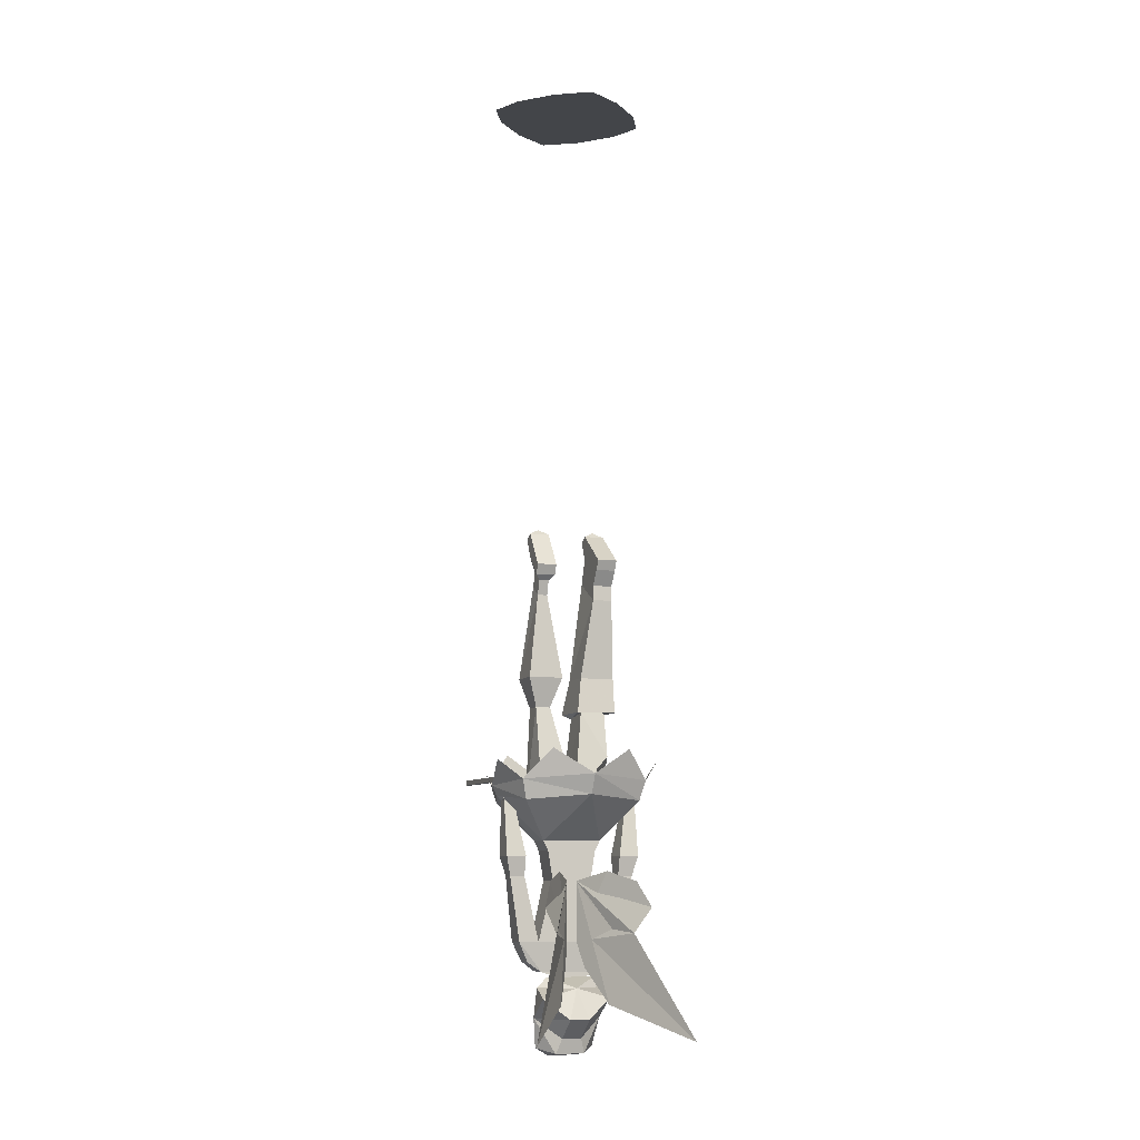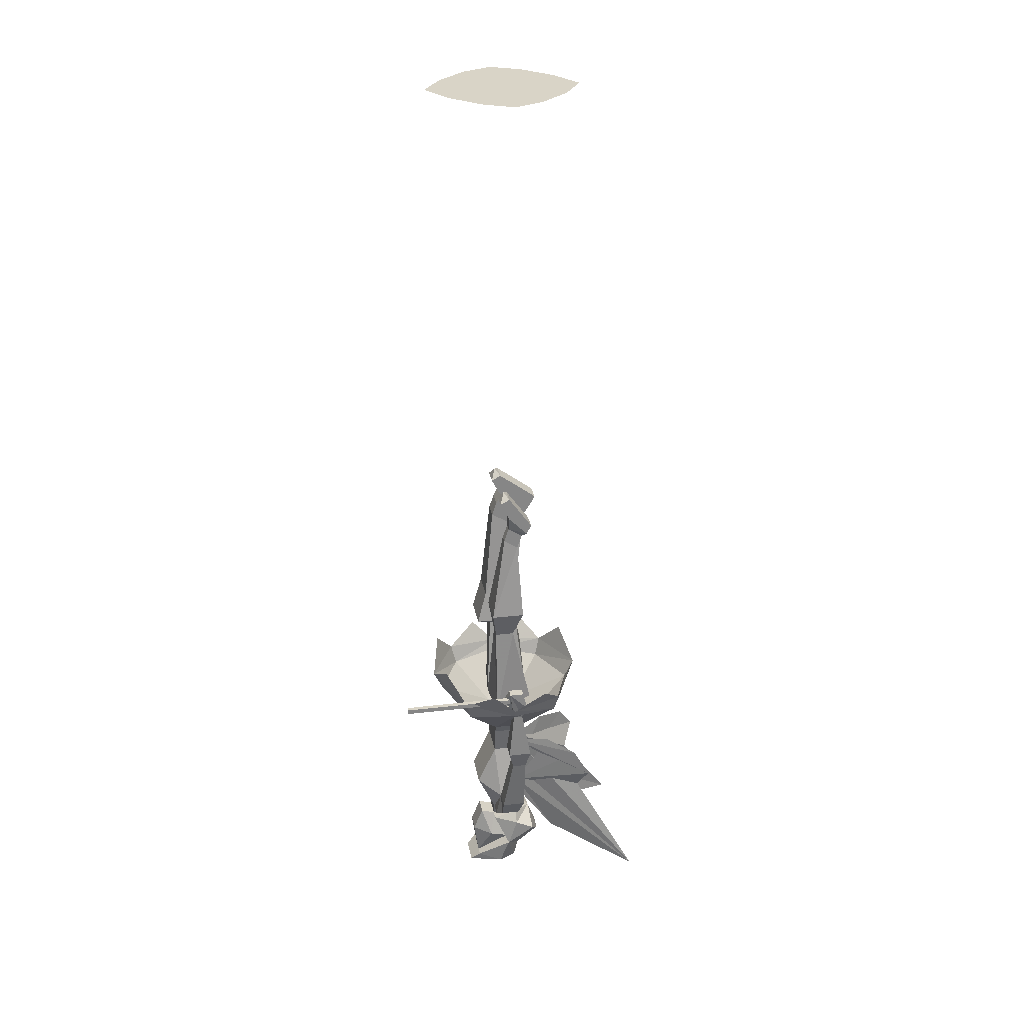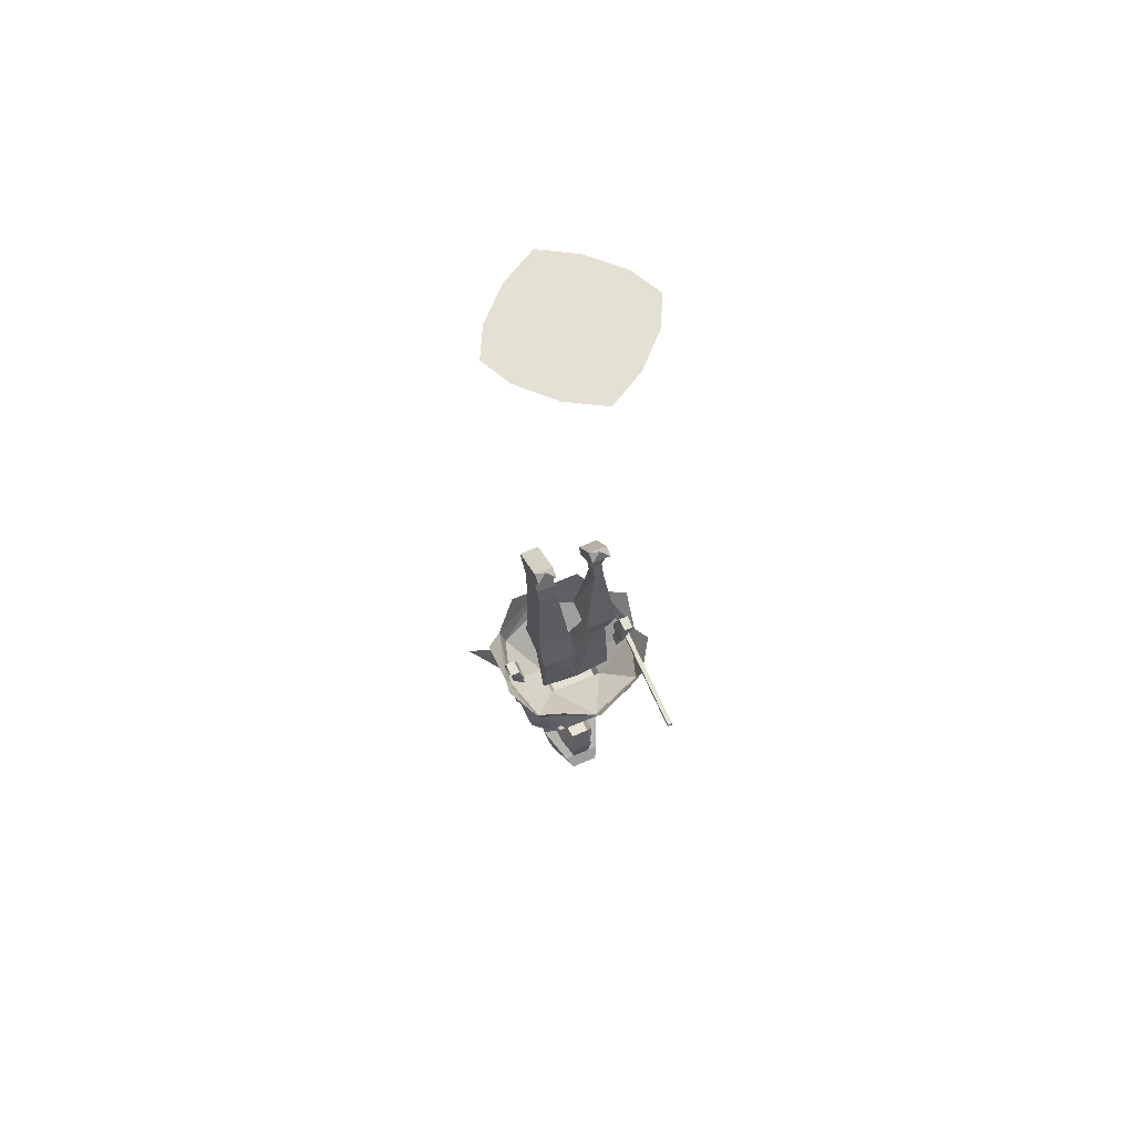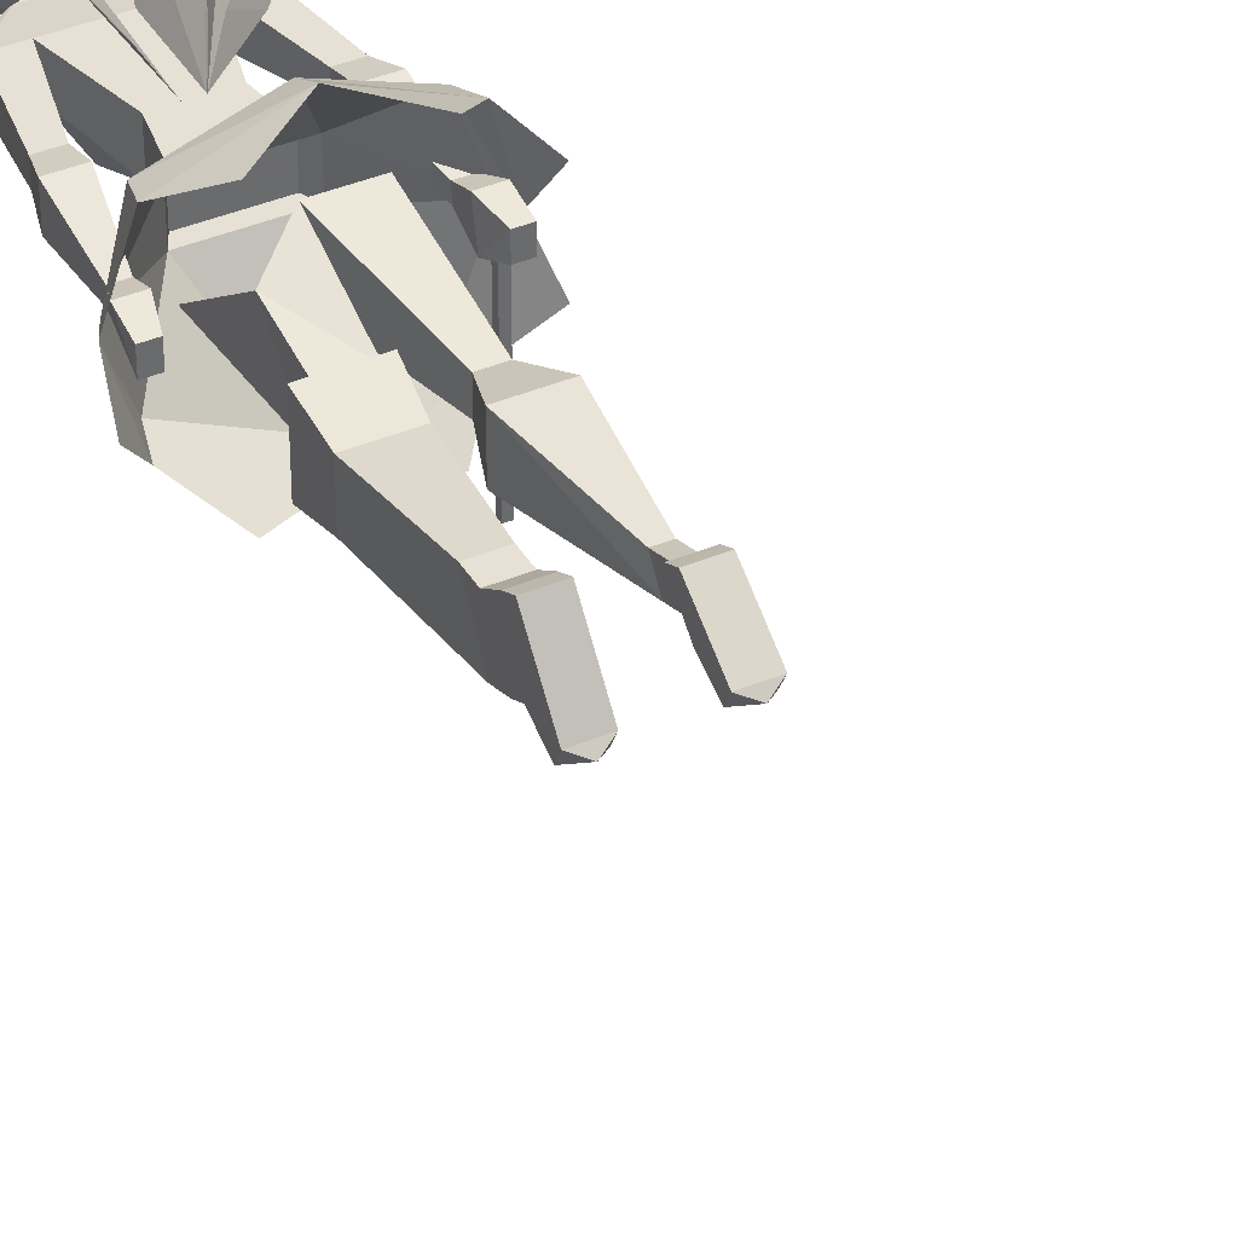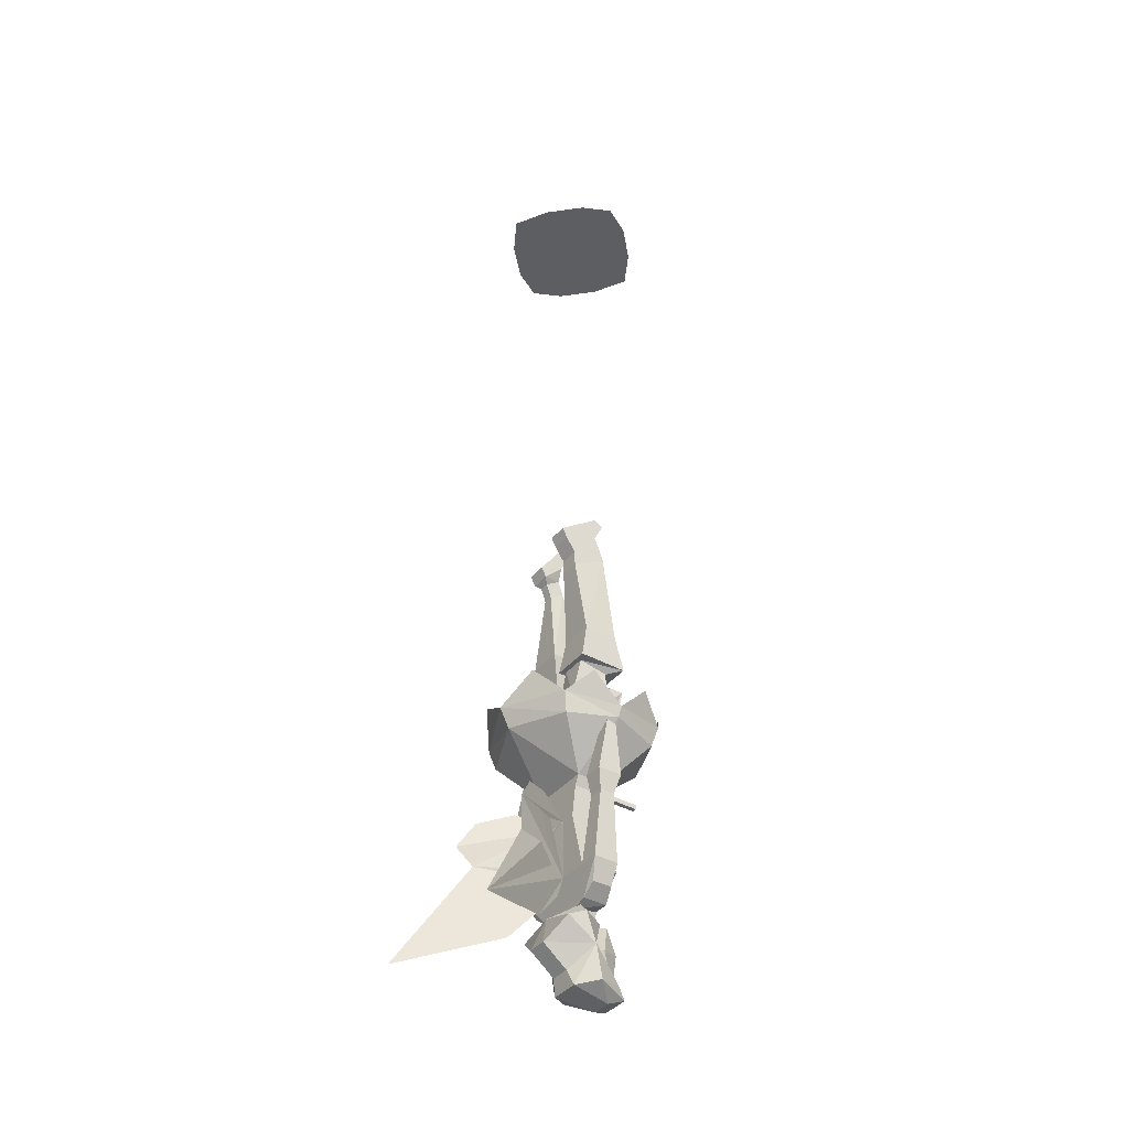
<metadata>
{"format":"obj","ext":"obj","renderer":"f3d","projection":"perspective","resolution":1024,"background":"white","views":[{"elev":-8.7,"azim":-19.4,"up":"+Y"},{"elev":28.4,"azim":-100.0,"up":"+Y"},{"elev":65.8,"azim":156.8,"up":"+Y"},{"elev":39.3,"azim":152.2,"up":"+Z"},{"elev":-39.4,"azim":55.0,"up":"+Y"}]}
</metadata>
<code>
v -0.1094 -1.109 -0.1953
v -0.1016 -1.109 -0.1953
v -0.1016 -1.109 -0.1641
v -0.1094 -1.109 -0.1641
v -0.1094 -1.102 -0.1953
v -0.1016 -1.102 -0.1953
v -0.1016 -1.102 -0.1641
v -0.1016 -1.102 -0.007812
v -0.1016 -1.109 -0.007812
v -0.1094 -1.109 -0.007812
v -0.1094 -1.102 -0.1641
v -0.1094 -1.102 -0.007812
v 0.03906 -1.219 -0.02344
v 0.04688 -1.203 0.02344
v 0.03906 -1.219 0.02344
v -0.03906 -1.219 0.02344
v -0.03906 -1.219 -0.02344
v -0.04688 -1.203 -0.02344
v 0.04688 -1.203 -0.02344
v 0.1172 -1.133 0
v 0.09375 -1.141 0.07812
v 0 -1.133 0.1172
v -0.04688 -1.203 0.02344
v -0.03125 -1.266 0.02344
v 0.03125 -1.266 0.02344
v 0.03125 -1.266 -0.02344
v -0.03125 -1.266 -0.02344
v -0.1172 -1.133 0
v -0.09375 -1.141 -0.07812
v 0 -1.133 -0.1172
v 0.09375 -1.141 -0.07812
v 0.125 -1.117 0
v 0.1016 -1.109 0.08594
v 0 -1.102 0.1328
v -0.1016 -1.109 0.08594
v -0.09375 -1.141 0.07812
v -0.125 -1.117 0
v -0.1016 -1.109 -0.08594
v 0 -1.102 -0.1328
v 0.1016 -1.109 -0.08594
v 0.1328 -1.078 -0.03906
v -0.1094 -1.141 0.01562
v -0.1172 -1.117 0.02344
v -0.09375 -1.117 0.02344
v -0.09375 -1.141 0.01562
v -0.09375 -1.141 0
v -0.09375 -1.109 -0.01562
v -0.1172 -1.086 -0.007812
v -0.1094 -1.141 0
v -0.1172 -1.086 0.01562
v -0.1016 -1.086 0.01562
v -0.1016 -1.086 -0.007812
v 0.09375 -1.141 0
v 0.1094 -1.141 0
v 0.1094 -1.227 -0.007812
v 0.07812 -1.227 -0.007812
v 0.09375 -1.141 0.01562
v 0.09375 -1.117 0.02344
v 0.09375 -1.109 -0.01562
v 0.1172 -1.086 -0.007812
v 0.1094 -1.141 0.01562
v 0.1094 -1.227 0.03125
v 0.1016 -1.258 0.02344
v 0.1016 -1.258 0
v 0.07812 -1.258 0
v 0.07812 -1.227 0.03125
v 0.1172 -1.117 0.02344
v 0.1016 -1.086 0.01562
v 0.1016 -1.086 -0.007812
v 0.1172 -1.086 0.01562
v 0.07812 -1.258 0.02344
v 0.08594 -1.359 0.02344
v 0.08594 -1.359 -0.01562
v 0.05469 -1.359 -0.01562
v 0.01562 -1.43 -0.02344
v -0.01562 -1.43 -0.02344
v -0.02344 -1.406 -0.02344
v 0.02344 -1.406 -0.02344
v 0.02344 -1.414 0.01562
v 0.03906 -1.414 0.01562
v 0.03125 -1.43 -0.02344
v 0.03125 -1.477 0
v 0.03125 -1.469 -0.03125
v 0.01562 -1.422 -0.04688
v -0.01562 -1.422 -0.04688
v -0.03125 -1.469 -0.03125
v -0.03125 -1.477 0
v -0.05469 -1.477 0
v -0.03125 -1.43 -0.02344
v -0.02344 -1.414 0.01562
v -0.04688 -1.406 0.01562
v -0.04688 -1.406 -0.02344
v -0.05469 -1.359 -0.01562
v -0.03125 -1.336 -0.05469
v 0.03125 -1.336 -0.05469
v 0.04688 -1.406 -0.02344
v 0.04688 -1.406 0.01562
v 0 -1.43 0.04688
v 0.05469 -1.43 0.01562
v 0.05469 -1.477 0
v 0.01562 -1.516 -0.05469
v 0.01562 -1.461 -0.0625
v -0.01562 -1.461 -0.0625
v -0.01562 -1.516 -0.05469
v -0.03125 -1.516 -0.05469
v -0.04688 -1.523 -0.01562
v -0.02344 -1.531 0.01562
v -0.01562 -1.508 0.02344
v -0.01562 -1.477 0.0625
v -0.05469 -1.445 0.04688
v -0.05469 -1.43 0.01562
v -0.03906 -1.414 0.01562
v 0.01562 -1.477 0.0625
v 0.05469 -1.445 0.04688
v 0.01562 -1.508 0.02344
v 0.02344 -1.531 0.01562
v 0.04688 -1.523 -0.01562
v 0.03125 -1.516 -0.05469
v 0.02344 -1.531 -0.07031
v 0.0625 -1.062 -0.1172
v 0.1328 -1.078 0.05469
v 0.0625 -1.062 0.1172
v -0.1328 -1.078 -0.03906
v -0.1328 -1.078 0.05469
v -0.0625 -1.062 0.1172
v -0.0625 -1.062 -0.1172
v 0.007812 -1.359 0.02344
v 0.01562 -1.398 0.03906
v 0.03906 -1.453 0.08594
v 0.125 -1.5 0.2266
v 0.0625 -1.344 0.1328
v 0.08594 -1.305 0.1484
v 0.07031 -1.266 0.125
v 0.03906 -1.25 0.07812
v 0.007812 -1.266 0.02344
v -0.007812 -1.266 0.02344
v -0.03906 -1.25 0.07812
v -0.07031 -1.266 0.125
v -0.08594 -1.305 0.1484
v -0.0625 -1.344 0.1328
v -0.125 -1.5 0.2266
v -0.03906 -1.453 0.08594
v -0.01562 -1.398 0.03906
v -0.007812 -1.359 0.02344
v 0.07031 -0.9453 0.02344
v 0.0625 -0.8203 0.03906
v 0.03125 -0.8203 0.03906
v 0.01562 -0.9453 0.02344
v 0.07031 -1 0.03125
v 0.07031 -0.9453 -0.03125
v 0.0625 -0.7891 -0.01562
v 0.0625 -0.7656 -0.007812
v 0.0625 -0.7969 0.03906
v 0.03125 -0.7969 0.03906
v 0.03125 -0.7656 -0.007812
v 0.03125 -0.7891 -0.01562
v 0.01562 -0.9453 -0.03125
v 0.007812 -1 -0.04688
v 0.007812 -1 0.03125
v 0.05469 -1 0.02344
v 0.07031 -1 -0.04688
v 0.0625 -0.75 0
v 0.0625 -0.7734 0.05469
v 0.03125 -0.7734 0.05469
v 0.03125 -0.75 0
v 0.0625 -0.7188 -0.01562
v 0.0625 -0.7109 0
v 0.0625 -0.7578 0.0625
v 0.03125 -0.7578 0.0625
v 0.03125 -0.7109 0
v 0.03125 -0.7188 -0.01562
v 0.04688 -0.7031 -0.007812
v 0.01562 -1 0.02344
v 0.05469 -1.07 0.03906
v 0.01562 -1.008 -0.02344
v 0 -1.148 -0.03125
v 0 -1.133 0.03906
v 0.05469 -1.008 -0.02344
v 0.0625 -1.156 -0.02344
v -0.01562 -0.9453 0.02344
v -0.03906 -0.8125 0.01562
v -0.05469 -0.8125 0.01562
v -0.07031 -0.9453 0.02344
v -0.03125 -0.9922 0.007812
v -0.01562 -0.9453 -0.03125
v -0.03906 -0.7969 -0.007812
v -0.03906 -0.7734 0
v -0.03906 -0.7891 0.02344
v -0.05469 -0.7891 0.02344
v -0.05469 -0.7734 0
v -0.05469 -0.7969 -0.007812
v -0.07031 -0.9453 -0.03125
v -0.05469 -0.9922 -0.02344
v -0.05469 -0.9922 0.007812
v -0.03125 -0.9922 -0.02344
v -0.03125 -0.75 0
v -0.03125 -0.7812 0.03125
v -0.0625 -0.7812 0.03125
v -0.0625 -0.75 0
v -0.03125 -0.7188 -0.01562
v -0.03125 -0.7109 0
v -0.03125 -0.7656 0.03906
v -0.0625 -0.7656 0.03906
v -0.0625 -0.7109 0
v -0.0625 -0.7188 -0.01562
v -0.04688 -0.7031 -0.007812
v -0.05469 -1.133 0.03906
v -0.0625 -1.156 -0.02344
v -0.07812 -1.227 -0.007812
v -0.1094 -1.227 -0.007812
v -0.07812 -1.227 0.03125
v -0.07812 -1.258 0.02344
v -0.07812 -1.258 0
v -0.1016 -1.258 0
v -0.1094 -1.227 0.03125
v -0.1016 -1.258 0.02344
v -0.08594 -1.359 0.02344
v -0.05469 -1.359 0.02344
v -0.08594 -1.359 -0.01562
v -0.07031 -1.391 0.01562
v -0.07031 -1.391 -0.01562
v 0.05469 -1.359 0.02344
v 0.07031 -1.391 0.01562
v 0.07031 -1.391 -0.01562
v -0.02344 -1.531 -0.07031
v -0.01562 -1.539 -0.04688
v 0.01562 -1.539 -0.04688
v -0.007812 -1.484 -0.05469
v -0.007812 -1.469 -0.05469
v -0.02344 -1.477 -0.05469
v 0.02344 -1.477 -0.05469
v 0.007812 -1.469 -0.05469
v 0.007812 -1.484 -0.05469
v -0.1016 0 -0.04688
v -0.05469 0 -0.09375
v 0 0 -0.125
v 0.05469 0 -0.09375
v 0.1016 0 -0.04688
v 0.125 0 0
v -0.125 0 0
v -0.1016 0 0.04688
v 0.1016 0 0.04688
v 0.05469 0 0.09375
v 0 0 0.125
v -0.05469 0 0.09375
v -0.05469 0 -0.03125
v -0.03125 0 -0.05469
v 0 0 -0.07812
v 0.03125 0 -0.05469
v 0.05469 0 -0.03125
v 0.07812 0 0
v -0.07812 0 0
v -0.05469 0 0.03125
v 0.05469 0 0.03125
v 0.03125 0 0.05469
v 0 0 0.07812
v -0.03125 0 0.05469
f 1 2 3
f 1 3 4
f 1 4 5
f 1 5 2
f 2 5 6
f 2 6 7
f 2 7 3
f 4 11 5
f 5 11 6
f 6 11 7
f 32 40 41
f 120 40 39
f 121 33 32
f 122 34 33
f 38 37 123
f 37 35 124
f 35 34 125
f 39 38 126
f 127 128 129
f 127 129 130
f 127 130 131
f 127 131 132
f 127 132 133
f 127 133 134
f 127 134 135
f 127 135 128
f 128 135 129
f 129 135 130
f 130 135 131
f 131 135 132
f 132 135 133
f 133 135 134
f 136 137 138
f 136 138 139
f 136 139 140
f 136 140 141
f 136 141 142
f 136 142 143
f 136 143 144
f 136 144 137
f 137 144 138
f 138 144 139
f 139 144 140
f 140 144 141
f 141 144 142
f 142 144 143
f 145 146 147
f 145 147 148
f 145 148 149
f 145 149 150
f 145 150 151
f 145 151 146
f 146 151 152
f 146 152 153
f 146 153 154
f 146 154 147
f 147 154 155
f 147 155 156
f 147 156 157
f 147 157 148
f 148 157 158
f 148 158 159
f 148 159 149
f 149 159 160
f 149 160 161
f 149 161 150
f 150 161 158
f 150 158 157
f 150 157 151
f 151 157 156
f 151 156 152
f 152 156 155
f 152 155 162
f 152 162 163
f 152 163 153
f 153 163 154
f 154 163 164
f 154 164 155
f 155 164 165
f 155 165 162
f 162 165 166
f 162 166 167
f 162 167 168
f 162 168 163
f 163 168 164
f 164 168 169
f 164 169 165
f 165 169 170
f 165 170 171
f 165 171 166
f 167 170 169
f 167 169 168
f 173 160 159
f 173 159 175
f 175 161 178
f 160 178 161
f 161 175 158
f 158 175 159
f 3 7 8
f 3 8 9
f 3 9 4
f 4 9 10
f 4 10 11
f 7 11 12
f 7 12 8
f 11 10 12
f 13 14 15
f 13 15 16
f 13 16 17
f 13 17 18
f 13 18 19
f 13 19 14
f 14 23 15
f 15 23 16
f 17 16 23
f 17 23 18
f 14 19 20
f 14 20 21
f 14 21 22
f 14 22 23
f 15 16 24
f 15 24 25
f 15 25 13
f 13 25 26
f 13 26 17
f 17 26 27
f 17 27 16
f 18 23 28
f 18 28 29
f 18 29 30
f 18 30 19
f 19 30 31
f 19 31 20
f 20 31 32
f 20 32 33
f 20 33 21
f 21 33 34
f 21 34 22
f 22 34 35
f 22 35 36
f 22 36 23
f 23 36 28
f 28 36 37
f 28 37 38
f 28 38 29
f 29 38 30
f 30 38 39
f 30 39 31
f 31 39 40
f 31 40 32
f 77 90 91
f 77 91 92
f 77 92 93
f 77 93 94
f 77 94 78
f 78 94 95
f 78 95 74
f 78 74 96
f 78 96 79
f 79 96 97
f 79 97 90
f 35 37 36
f 27 24 16
f 24 27 93
f 24 93 218
f 24 218 25
f 25 218 222
f 25 222 26
f 26 222 74
f 26 74 95
f 26 95 27
f 27 95 94
f 27 94 93
f 222 218 91
f 222 91 97
f 97 91 90
f 42 43 44
f 42 44 45
f 45 44 46
f 46 44 47
f 46 47 48
f 46 48 49
f 49 48 42
f 42 48 43
f 43 48 50
f 43 50 51
f 43 51 44
f 44 51 47
f 47 51 52
f 47 52 48
f 48 52 50
f 50 52 51
f 53 54 55
f 53 55 56
f 53 56 57
f 53 57 58
f 53 58 59
f 53 59 60
f 53 60 54
f 54 60 61
f 54 61 62
f 54 62 55
f 55 62 63
f 55 63 64
f 55 64 56
f 56 64 65
f 56 65 66
f 56 66 57
f 57 66 61
f 57 61 58
f 58 61 67
f 58 67 68
f 58 68 59
f 59 68 69
f 59 69 60
f 60 69 70
f 60 70 67
f 60 67 61
f 66 62 61
f 62 66 71
f 62 71 63
f 63 71 72
f 63 72 64
f 64 72 73
f 64 73 74
f 64 74 65
f 65 74 71
f 65 71 66
f 67 70 68
f 68 70 69
f 75 76 77
f 75 77 78
f 75 78 79
f 75 82 83
f 75 83 84
f 75 84 76
f 76 84 85
f 76 85 86
f 76 86 87
f 76 90 77
f 82 101 83
f 83 101 102
f 83 102 84
f 84 102 85
f 85 102 103
f 85 103 86
f 86 103 104
f 86 104 87
f 101 104 103
f 101 103 102
f 166 171 172
f 166 172 167
f 167 172 170
f 173 174 160
f 173 175 176
f 173 176 177
f 173 177 174
f 175 178 176
f 176 178 179
f 179 178 174
f 174 178 160
f 180 181 182
f 180 182 183
f 180 183 184
f 180 184 185
f 180 185 186
f 180 186 181
f 181 186 187
f 181 187 188
f 181 188 189
f 181 189 182
f 182 189 190
f 182 190 191
f 182 191 192
f 182 192 183
f 183 192 193
f 183 193 194
f 183 194 184
f 184 194 177
f 184 177 195
f 184 195 185
f 185 195 193
f 185 193 192
f 185 192 186
f 186 192 191
f 186 191 187
f 187 191 190
f 187 190 196
f 187 196 197
f 187 197 188
f 188 197 189
f 189 197 198
f 189 198 190
f 190 198 199
f 190 199 196
f 196 199 200
f 196 200 201
f 196 201 202
f 196 202 197
f 197 202 198
f 198 202 203
f 198 203 199
f 199 203 204
f 199 204 205
f 199 205 200
f 200 205 206
f 200 206 201
f 201 206 204
f 201 204 203
f 201 203 202
f 177 194 207
f 207 194 208
f 208 194 193
f 208 193 195
f 208 195 176
f 176 195 177
f 209 210 49
f 209 49 46
f 209 46 211
f 209 211 212
f 209 212 213
f 209 213 210
f 210 213 214
f 210 214 215
f 210 215 42
f 210 42 49
f 45 42 215
f 45 215 211
f 45 211 46
f 211 215 216
f 211 216 212
f 212 216 217
f 212 217 218
f 212 218 93
f 212 93 213
f 213 93 214
f 214 93 219
f 214 219 217
f 214 217 216
f 214 216 215
f 219 93 218
f 91 218 217
f 91 217 220
f 91 220 92
f 91 92 93
f 91 93 218
f 93 221 219
f 219 221 217
f 217 221 220
f 220 221 92
f 92 221 93
f 71 222 72
f 72 222 97
f 72 97 223
f 72 223 224
f 72 224 73
f 73 224 74
f 74 224 96
f 74 96 97
f 74 97 222
f 74 222 71
f 222 74 73
f 223 97 96
f 223 96 224
f 204 201 205
f 205 204 206
f 170 167 171
f 171 170 172
f 75 79 80
f 75 80 81
f 75 81 82
f 76 87 88
f 76 88 89
f 76 89 90
f 79 90 98
f 79 98 80
f 80 98 99
f 80 99 81
f 81 99 100
f 81 100 82
f 82 100 101
f 87 104 105
f 87 105 88
f 88 105 106
f 88 106 107
f 88 107 108
f 88 108 109
f 88 109 110
f 88 110 111
f 88 111 89
f 89 111 112
f 89 112 90
f 90 112 98
f 98 112 111
f 98 111 110
f 98 110 109
f 98 109 113
f 98 113 114
f 98 114 99
f 99 114 100
f 100 114 113
f 100 113 115
f 100 115 116
f 100 116 117
f 100 117 118
f 100 118 101
f 101 118 119
f 101 119 104
f 119 225 104
f 104 225 105
f 105 225 106
f 106 225 226
f 106 226 107
f 107 226 116
f 107 116 115
f 107 115 108
f 108 115 113
f 108 113 109
f 227 226 225
f 227 225 119
f 227 119 117
f 227 117 116
f 227 116 226
f 119 118 117
f 228 229 230
f 231 232 233
f 234 235 236
f 234 236 237
f 234 237 238
f 234 238 239
f 234 239 240
f 240 239 241
f 241 239 242
f 241 242 243
f 241 243 244
f 241 244 245
f 246 247 248
f 246 248 249
f 246 249 250
f 246 250 251
f 246 251 252
f 252 251 253
f 253 251 254
f 253 254 255
f 253 255 256
f 253 256 257

</code>
